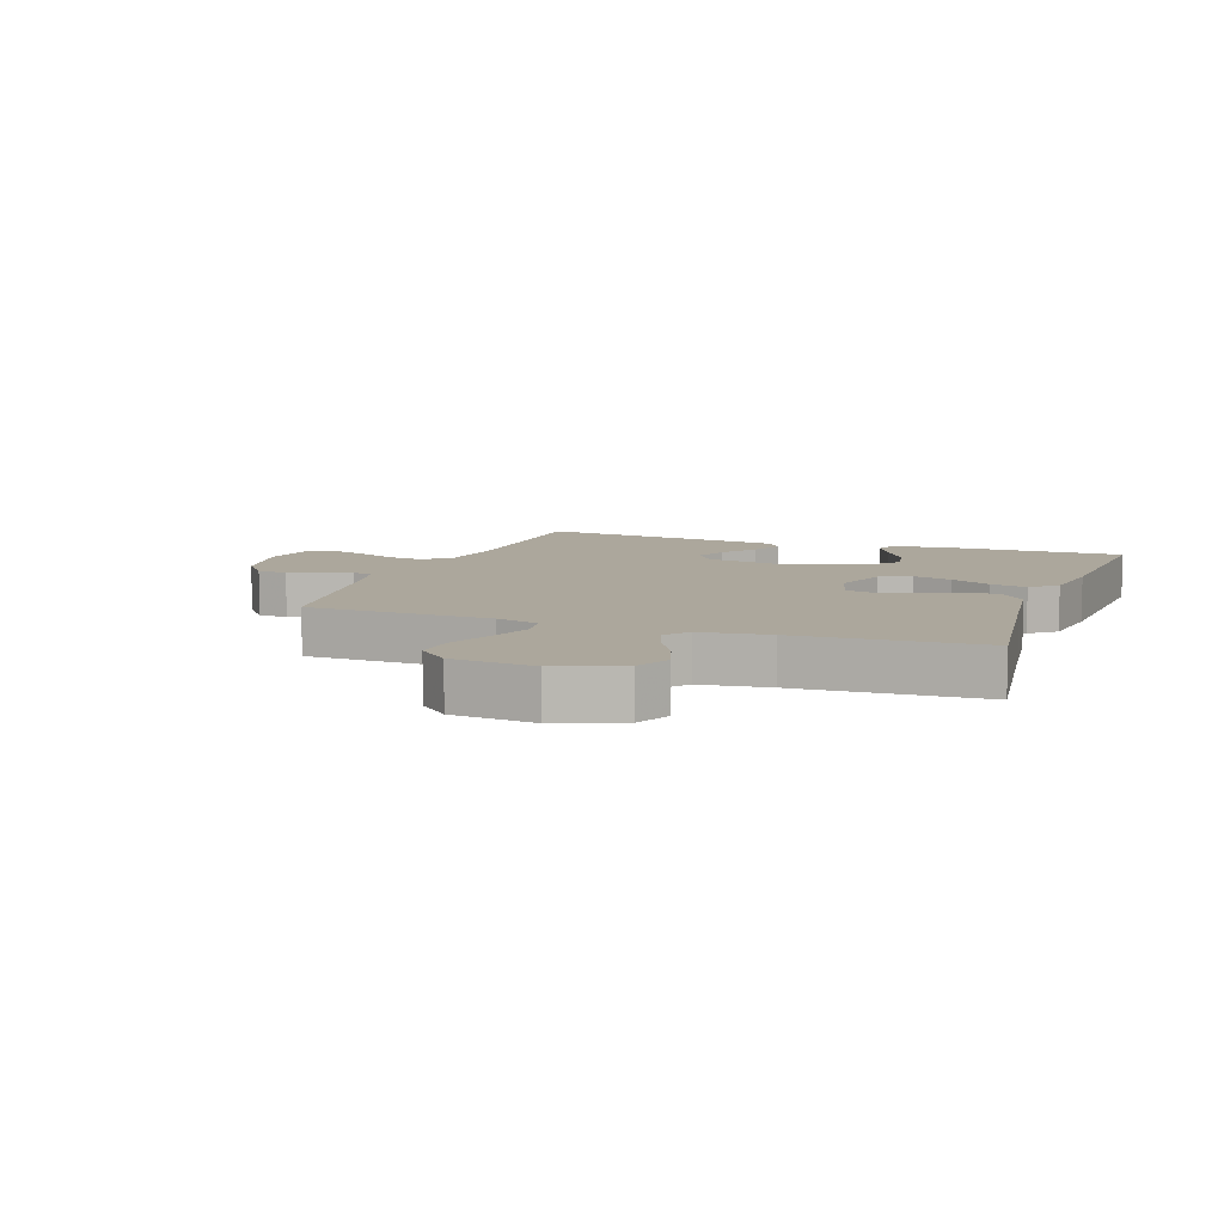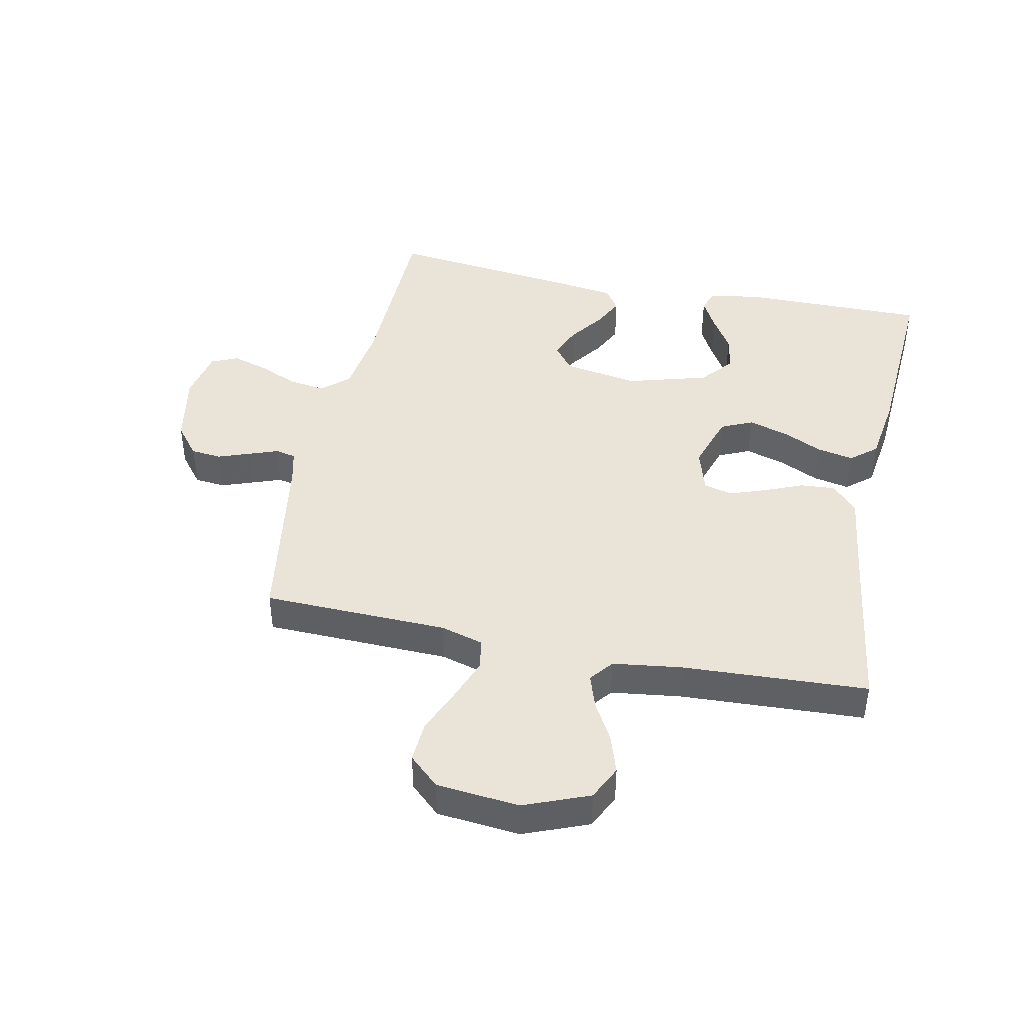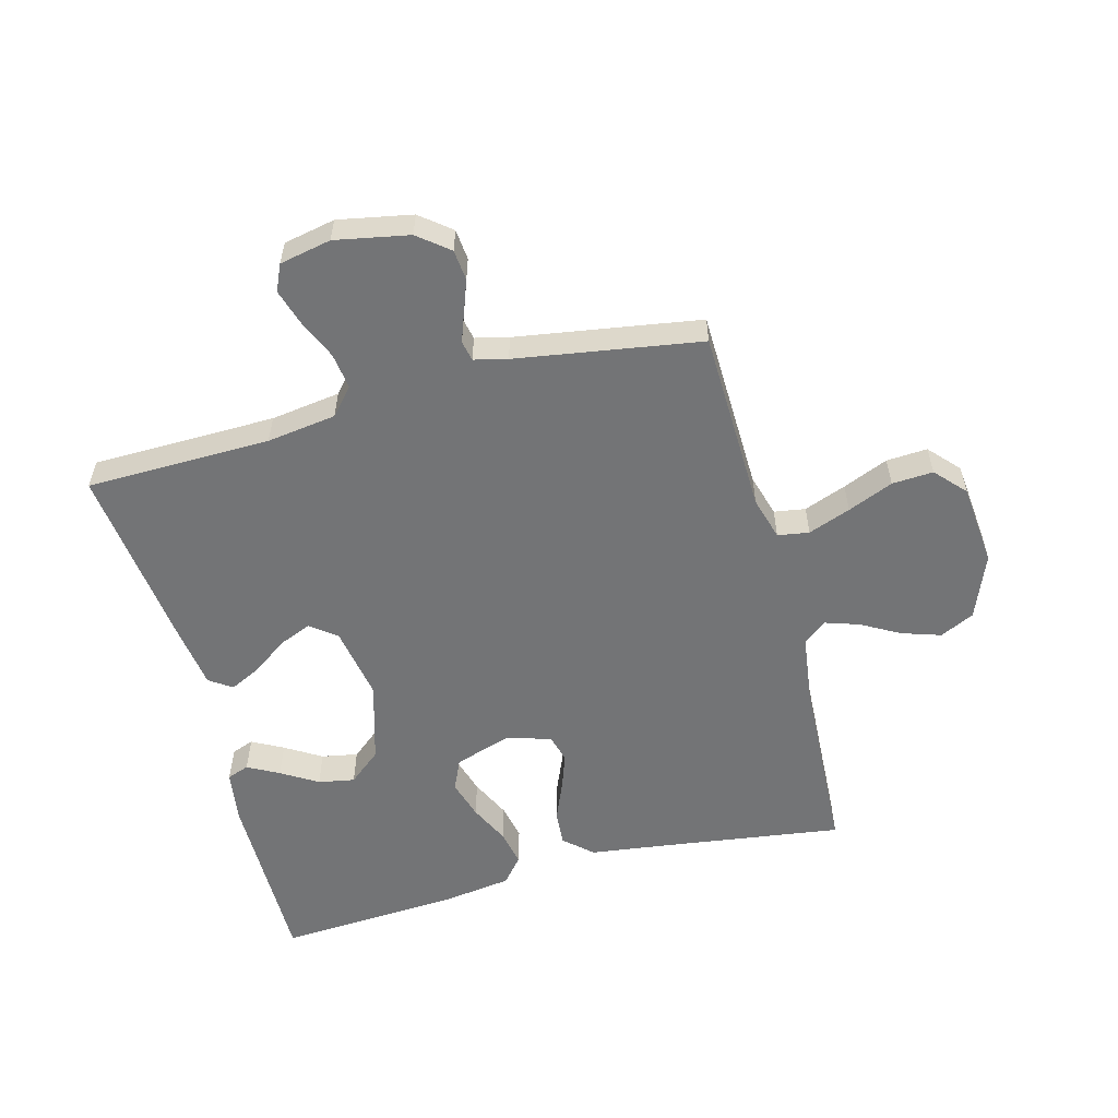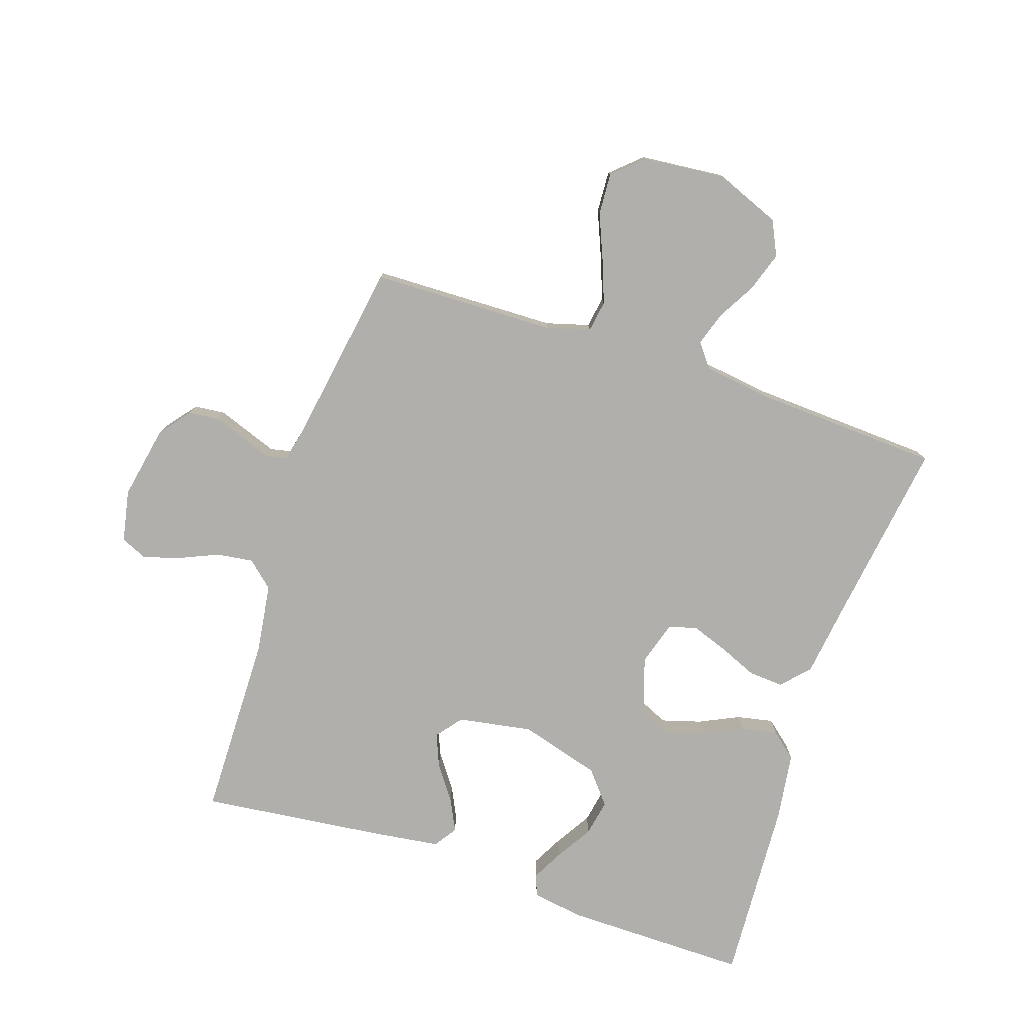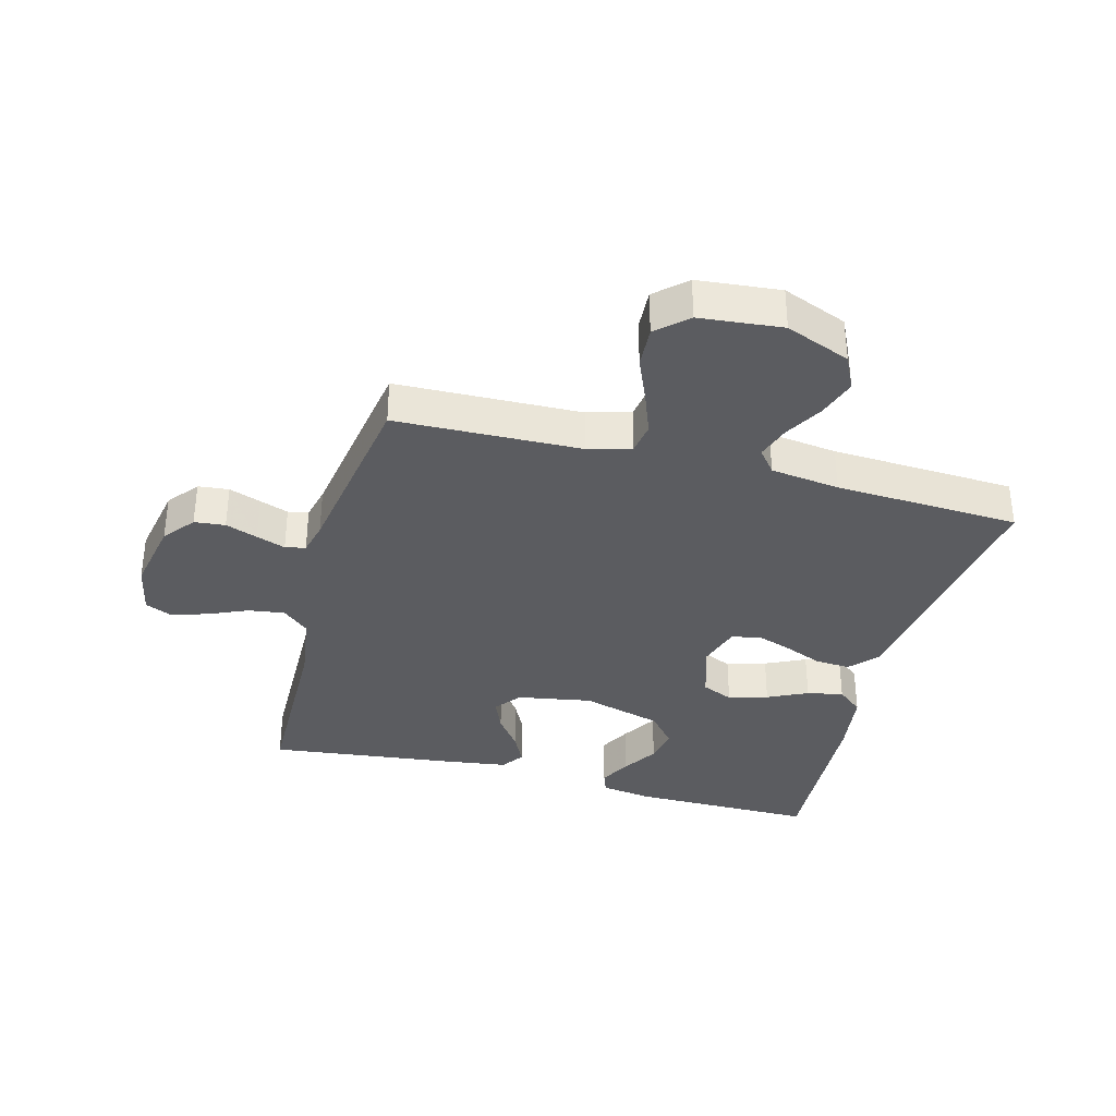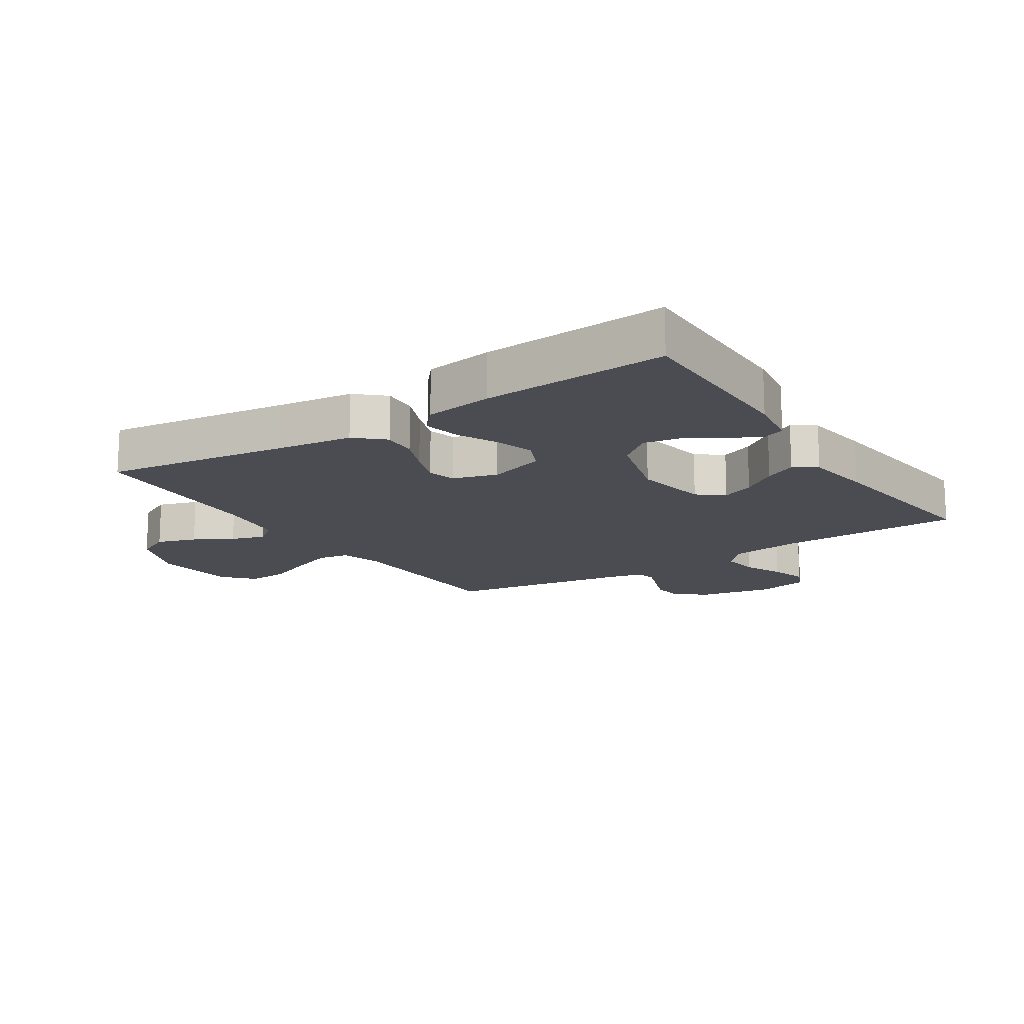
<metadata>
{"format":"obj","ext":"obj","renderer":"f3d","projection":"perspective","resolution":1024,"background":"white","views":[{"elev":8.4,"azim":109.9,"up":"+Y"},{"elev":43.0,"azim":101.8,"up":"+Y"},{"elev":-56.2,"azim":14.9,"up":"+Y"},{"elev":-78.1,"azim":71.5,"up":"+Y"},{"elev":-34.9,"azim":75.1,"up":"+Y"},{"elev":-15.4,"azim":-146.8,"up":"+Y"}]}
</metadata>
<code>
v -0.5 0.07 -0.5
v -0.498 0.07 -0.2
v -0.485 0.07 -0.115
v -0.449 0.07 -0.102
v -0.398 0.07 -0.129
v -0.339 0.07 -0.165
v -0.28 0.07 -0.176
v -0.227 0.07 -0.132
v -0.189 0.07 0
v -0.21 0.07 0.121
v -0.252 0.07 0.154
v -0.305 0.07 0.132
v -0.362 0.07 0.091
v -0.413 0.07 0.066
v -0.45 0.07 0.091
v -0.465 0.07 0.2
v -0.5 0.07 0.5
v -0.2 0.07 0.505
v -0.087 0.07 0.521
v -0.049 0.07 0.564
v -0.057 0.07 0.623
v -0.085 0.07 0.687
v -0.103 0.07 0.746
v -0.084 0.07 0.789
v 0 0.07 0.806
v 0.12 0.07 0.783
v 0.17 0.07 0.743
v 0.175 0.07 0.693
v 0.156 0.07 0.641
v 0.139 0.07 0.594
v 0.146 0.07 0.561
v 0.2 0.07 0.548
v 0.5 0.07 0.5
v 0.508 0.07 0.2
v 0.528 0.07 0.13
v 0.579 0.07 0.122
v 0.648 0.07 0.148
v 0.722 0.07 0.179
v 0.789 0.07 0.183
v 0.834 0.07 0.134
v 0.847 0.07 0
v 0.805 0.07 -0.105
v 0.749 0.07 -0.132
v 0.685 0.07 -0.111
v 0.623 0.07 -0.076
v 0.568 0.07 -0.058
v 0.53 0.07 -0.088
v 0.515 0.07 -0.2
v 0.5 0.07 -0.5
v 0.2 0.07 -0.458
v 0.078 0.07 -0.442
v 0.033 0.07 -0.401
v 0.037 0.07 -0.344
v 0.063 0.07 -0.282
v 0.084 0.07 -0.223
v 0.072 0.07 -0.177
v 0 0.07 -0.155
v -0.093 0.07 -0.185
v -0.116 0.07 -0.236
v -0.097 0.07 -0.3
v -0.066 0.07 -0.365
v -0.054 0.07 -0.424
v -0.089 0.07 -0.466
v -0.2 0.07 -0.482
v -0.5 0 -0.5
v -0.498 0 -0.2
v -0.485 0 -0.115
v -0.449 0 -0.102
v -0.398 0 -0.129
v -0.339 0 -0.165
v -0.28 0 -0.176
v -0.227 0 -0.132
v -0.189 0 0
v -0.21 0 0.121
v -0.252 0 0.154
v -0.305 0 0.132
v -0.362 0 0.091
v -0.413 0 0.066
v -0.45 0 0.091
v -0.465 0 0.2
v -0.5 0 0.5
v -0.2 0 0.505
v -0.087 0 0.521
v -0.049 0 0.564
v -0.057 0 0.623
v -0.085 0 0.687
v -0.103 0 0.746
v -0.084 0 0.789
v 0 0 0.806
v 0.12 0 0.783
v 0.17 0 0.743
v 0.175 0 0.693
v 0.156 0 0.641
v 0.139 0 0.594
v 0.146 0 0.561
v 0.2 0 0.548
v 0.5 0 0.5
v 0.508 0 0.2
v 0.528 0 0.13
v 0.579 0 0.122
v 0.648 0 0.148
v 0.722 0 0.179
v 0.789 0 0.183
v 0.834 0 0.134
v 0.847 0 0
v 0.805 0 -0.105
v 0.749 0 -0.132
v 0.685 0 -0.111
v 0.623 0 -0.076
v 0.568 0 -0.058
v 0.53 0 -0.088
v 0.515 0 -0.2
v 0.5 0 -0.5
v 0.2 0 -0.458
v 0.078 0 -0.442
v 0.033 0 -0.401
v 0.037 0 -0.344
v 0.063 0 -0.282
v 0.084 0 -0.223
v 0.072 0 -0.177
v 0 0 -0.155
v -0.093 0 -0.185
v -0.116 0 -0.236
v -0.097 0 -0.3
v -0.066 0 -0.365
v -0.054 0 -0.424
v -0.089 0 -0.466
v -0.2 0 -0.482
f 60 61 62 63
f 59 60 63 64
f 51 52 53 54
f 50 51 54 55
f 48 49 50 55
f 47 48 55 56
f 42 43 44 45
f 42 45 46
f 41 42 46
f 40 41 46
f 37 38 39 40
f 36 37 40 46
f 35 36 46 47
f 32 33 34
f 31 32 34 35
f 26 27 28 29
f 26 29 30
f 25 26 30
f 24 25 30 31
f 21 22 23 24
f 15 16 17 18
f 15 18 19
f 12 13 14 15
f 11 12 15 19
f 10 11 19 20
f 3 4 5 6
f 1 2 3 6
f 59 64 1 6
f 35 47 56 57
f 35 57 58
f 21 24 31 35
f 20 21 35
f 9 10 20 35
f 8 9 35 58
f 7 8 58 59
f 6 7 59
f 127 126 125 124
f 128 127 124 123
f 118 117 116 115
f 119 118 115 114
f 119 114 113 112
f 120 119 112 111
f 109 108 107 106
f 110 109 106
f 110 106 105
f 110 105 104
f 104 103 102 101
f 110 104 101 100
f 111 110 100 99
f 98 97 96
f 99 98 96 95
f 93 92 91 90
f 94 93 90
f 94 90 89
f 95 94 89 88
f 88 87 86 85
f 82 81 80 79
f 83 82 79
f 79 78 77 76
f 83 79 76 75
f 84 83 75 74
f 70 69 68 67
f 70 67 66 65
f 70 65 128 123
f 121 120 111 99
f 122 121 99
f 99 95 88 85
f 99 85 84
f 99 84 74 73
f 122 99 73 72
f 123 122 72 71
f 123 71 70
f 1 65 66 2
f 2 66 67 3
f 3 67 68 4
f 4 68 69 5
f 5 69 70 6
f 6 70 71 7
f 7 71 72 8
f 8 72 73 9
f 9 73 74 10
f 10 74 75 11
f 11 75 76 12
f 12 76 77 13
f 13 77 78 14
f 14 78 79 15
f 15 79 80 16
f 16 80 81 17
f 17 81 82 18
f 18 82 83 19
f 19 83 84 20
f 20 84 85 21
f 21 85 86 22
f 22 86 87 23
f 23 87 88 24
f 24 88 89 25
f 25 89 90 26
f 26 90 91 27
f 27 91 92 28
f 28 92 93 29
f 29 93 94 30
f 30 94 95 31
f 31 95 96 32
f 32 96 97 33
f 33 97 98 34
f 34 98 99 35
f 35 99 100 36
f 36 100 101 37
f 37 101 102 38
f 38 102 103 39
f 39 103 104 40
f 40 104 105 41
f 41 105 106 42
f 42 106 107 43
f 43 107 108 44
f 44 108 109 45
f 45 109 110 46
f 46 110 111 47
f 47 111 112 48
f 48 112 113 49
f 49 113 114 50
f 50 114 115 51
f 51 115 116 52
f 52 116 117 53
f 53 117 118 54
f 54 118 119 55
f 55 119 120 56
f 56 120 121 57
f 57 121 122 58
f 58 122 123 59
f 59 123 124 60
f 60 124 125 61
f 61 125 126 62
f 62 126 127 63
f 63 127 128 64
f 64 128 65 1

</code>
